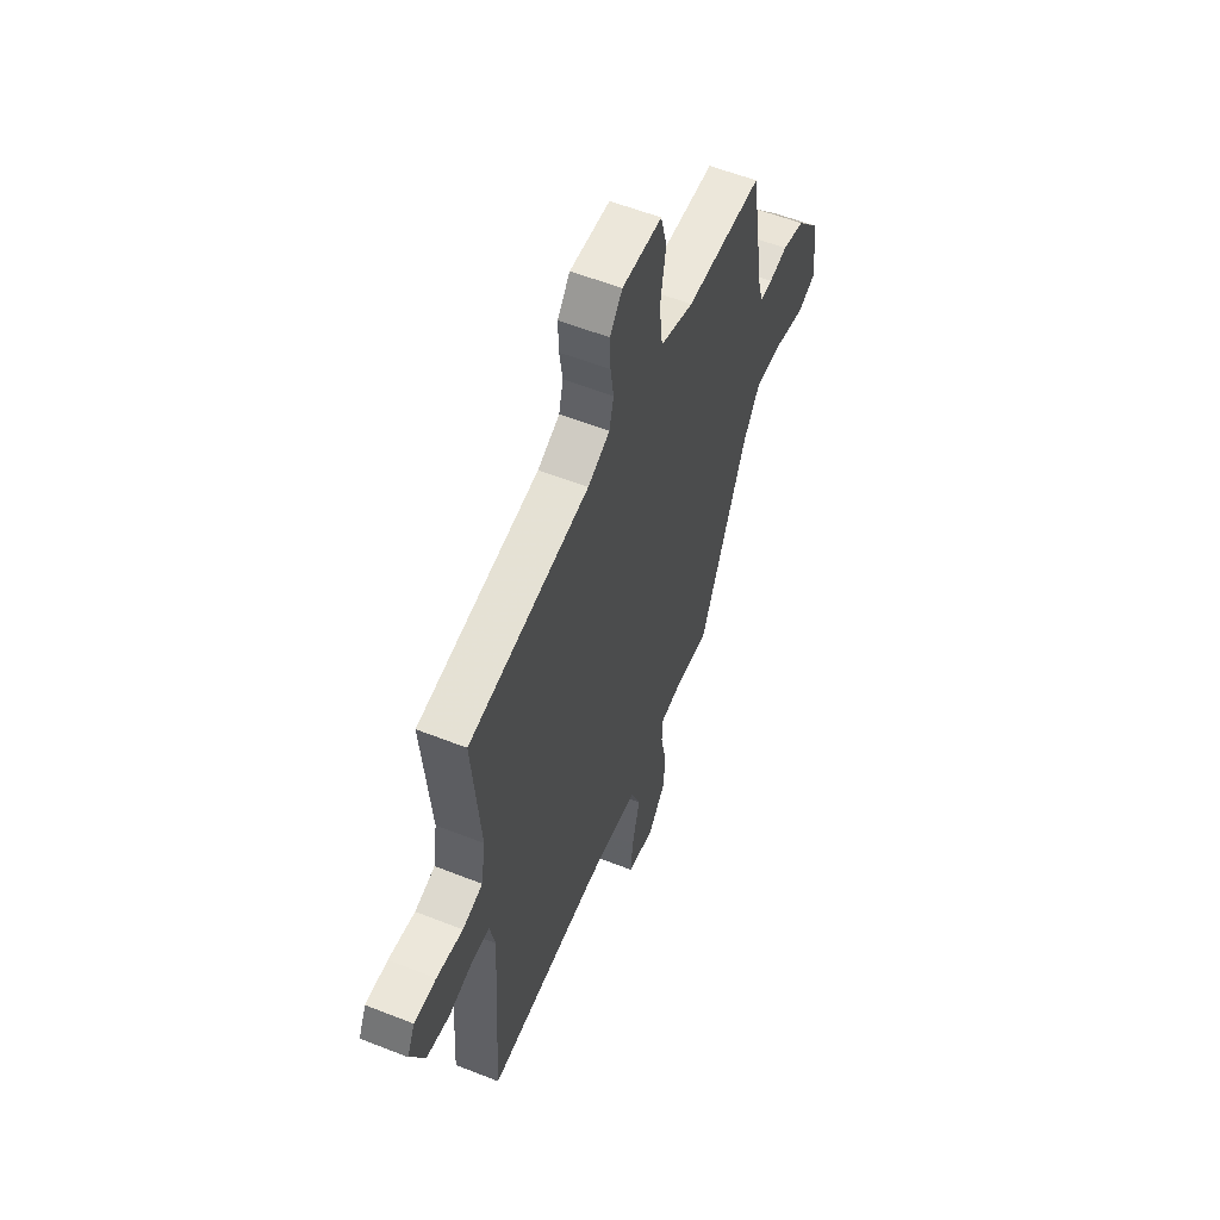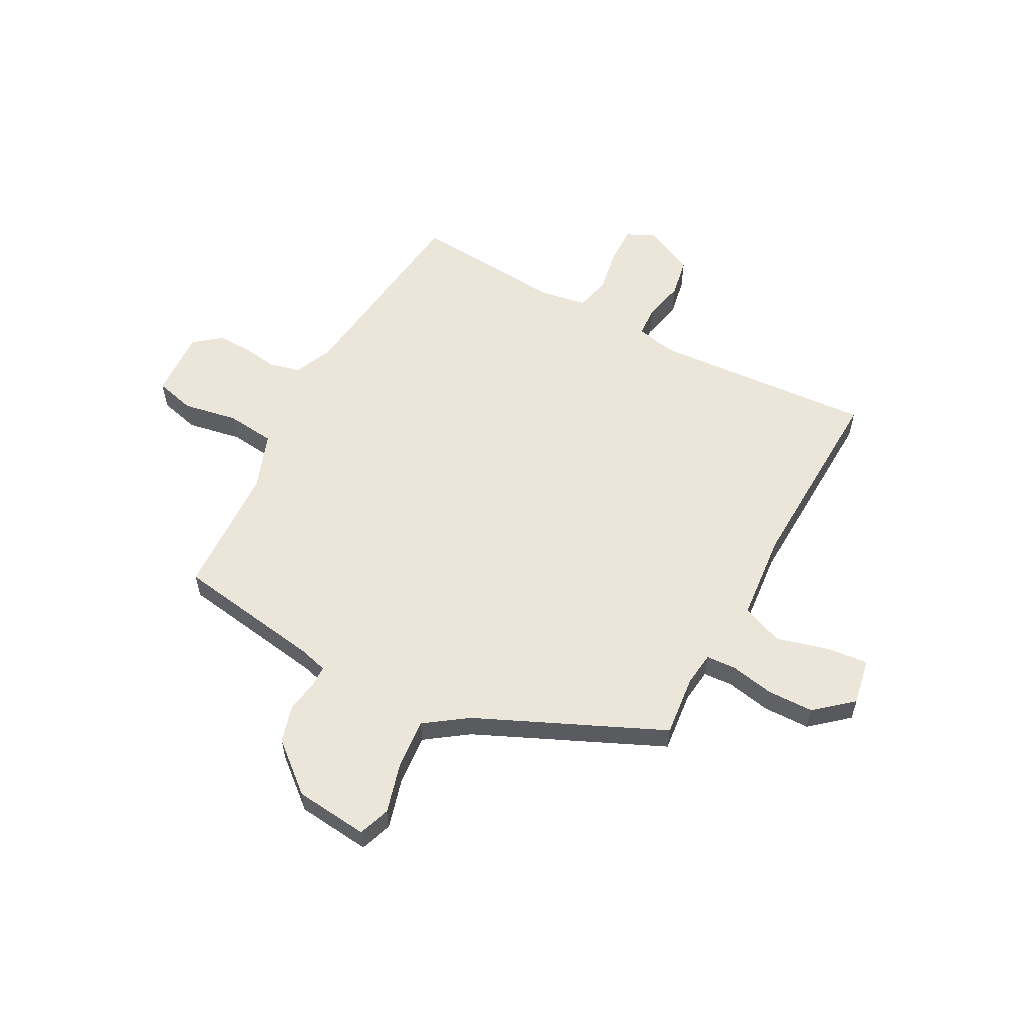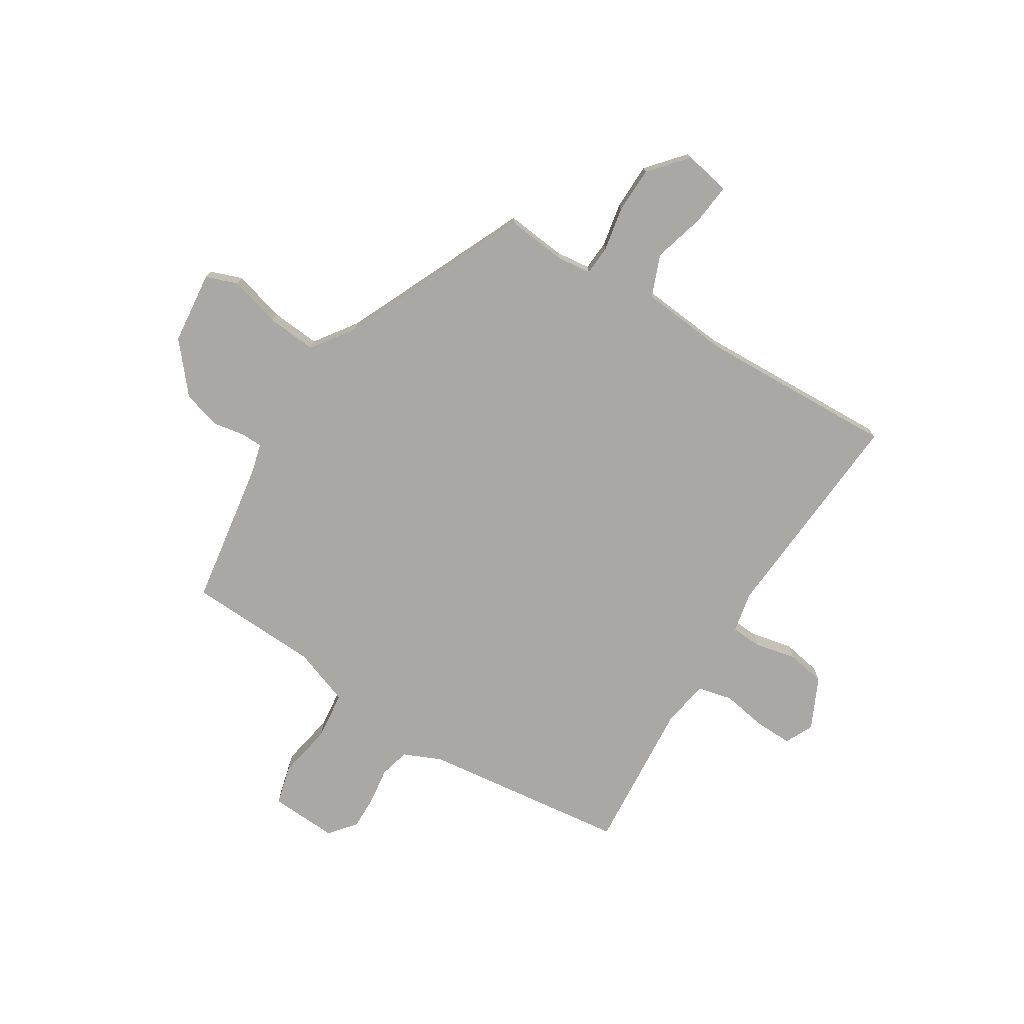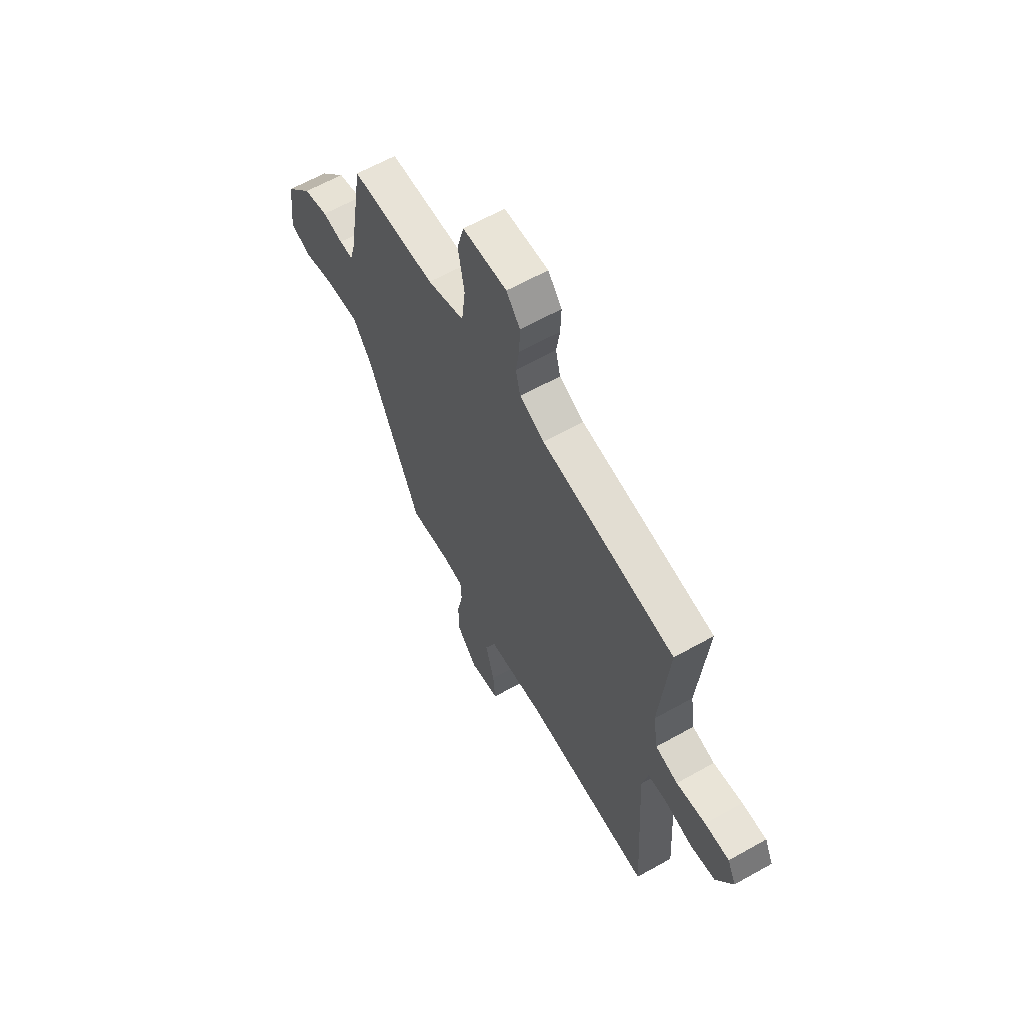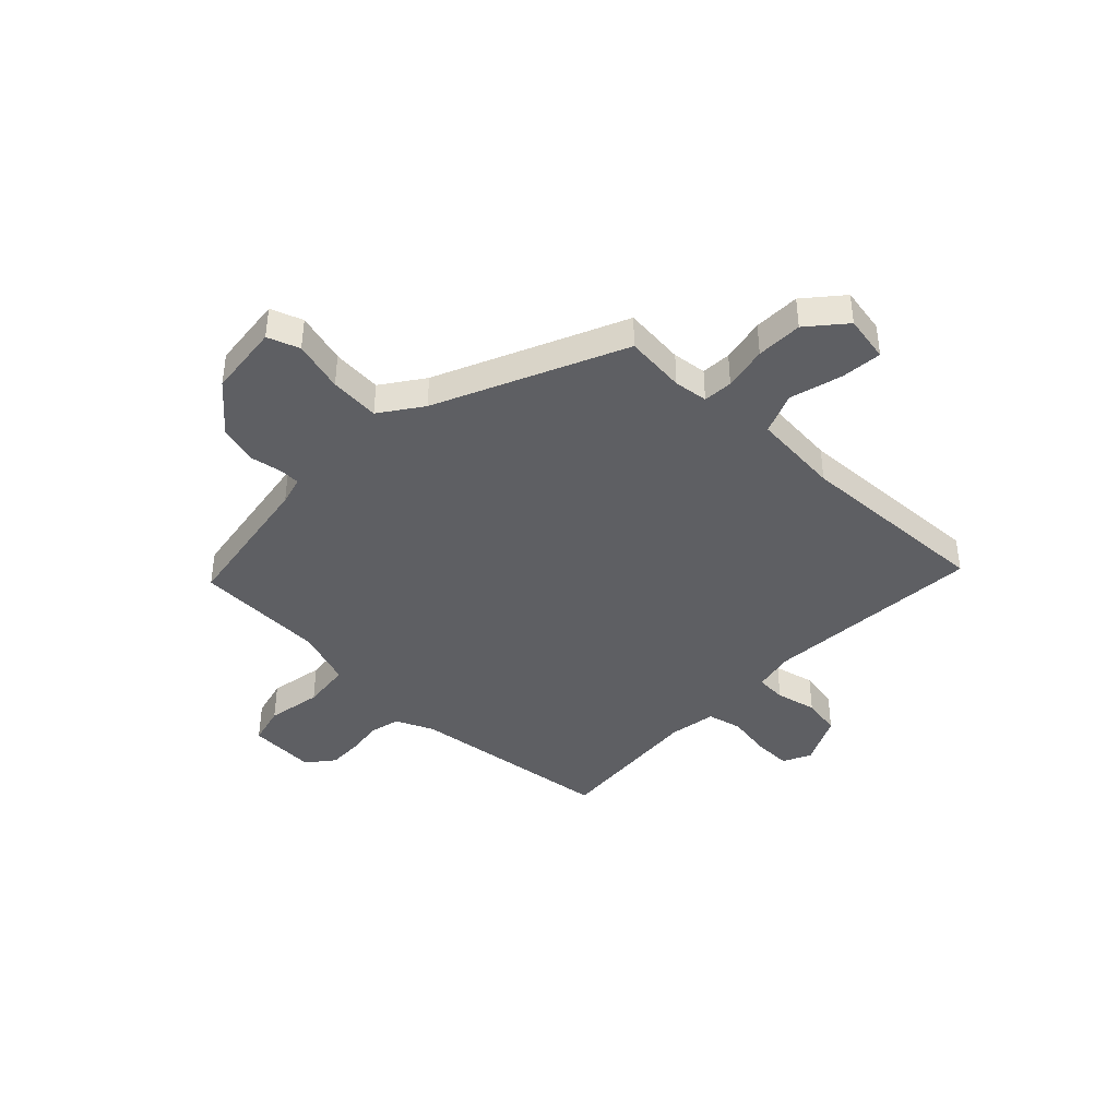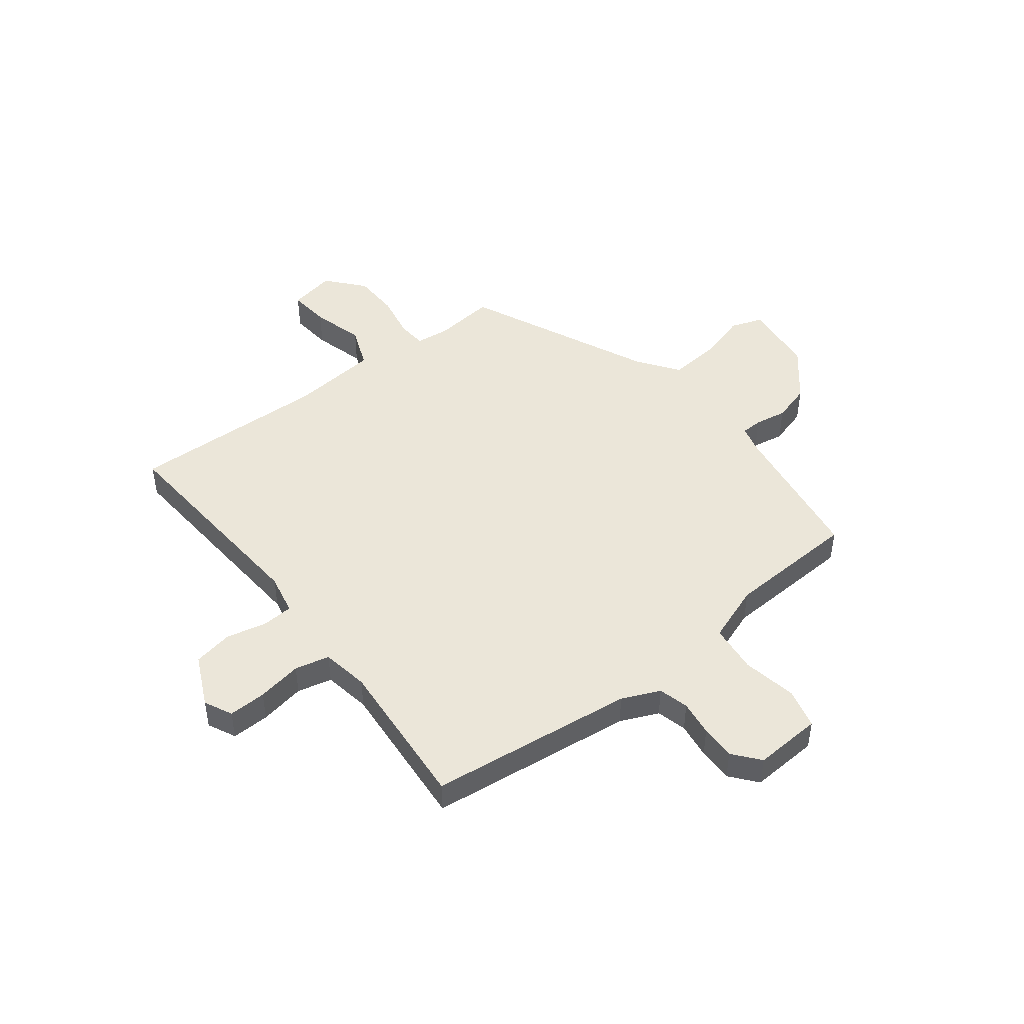
<metadata>
{"format":"obj","ext":"obj","renderer":"f3d","projection":"perspective","resolution":1024,"background":"white","views":[{"elev":56.8,"azim":-67.6,"up":"+Z"},{"elev":57.3,"azim":117.7,"up":"+Y"},{"elev":-74.9,"azim":147.6,"up":"+Y"},{"elev":62.6,"azim":-119.6,"up":"+Z"},{"elev":-41.0,"azim":135.7,"up":"+Y"},{"elev":47.0,"azim":-38.4,"up":"+Y"}]}
</metadata>
<code>
v 0.311 0.07 -0.509
v 0.196 0.07 -0.498
v 0.132 0.07 -0.506
v 0.129 0.07 -0.562
v 0.146 0.07 -0.645
v 0.145 0.07 -0.732
v 0.086 0.07 -0.802
v -0.002 0.07 -0.786
v 0.005 0.07 -0.708
v 0.031 0.07 -0.61
v -0.001 0.07 -0.532
v -0.167 0.07 -0.518
v -0.54 0.07 -0.535
v -0.515 0.07 -0.119
v -0.532 0.07 -0.042
v -0.59 0.07 -0.039
v -0.667 0.07 -0.057
v -0.741 0.07 -0.044
v -0.788 0.07 0.052
v -0.763 0.07 0.105
v -0.692 0.07 0.104
v -0.607 0.07 0.09
v -0.542 0.07 0.106
v -0.528 0.07 0.195
v -0.554 0.07 0.482
v -0.167 0.07 0.532
v -0.096 0.07 0.564
v -0.082 0.07 0.621
v -0.092 0.07 0.688
v -0.094 0.07 0.754
v -0.054 0.07 0.804
v 0.074 0.07 0.798
v 0.094 0.07 0.723
v 0.076 0.07 0.62
v 0.087 0.07 0.528
v 0.195 0.07 0.49
v 0.443 0.07 0.481
v 0.489 0.07 0.203
v 0.504 0.07 0.149
v 0.544 0.07 0.148
v 0.604 0.07 0.159
v 0.676 0.07 0.139
v 0.754 0.07 0.048
v 0.77 0.07 -0.09
v 0.71 0.07 -0.112
v 0.614 0.07 -0.086
v 0.52 0.07 -0.079
v 0.465 0.07 -0.158
v 0.311 0 -0.509
v 0.196 0 -0.498
v 0.132 0 -0.506
v 0.129 0 -0.562
v 0.146 0 -0.645
v 0.145 0 -0.732
v 0.086 0 -0.802
v -0.002 0 -0.786
v 0.005 0 -0.708
v 0.031 0 -0.61
v -0.001 0 -0.532
v -0.167 0 -0.518
v -0.54 0 -0.535
v -0.515 0 -0.119
v -0.532 0 -0.042
v -0.59 0 -0.039
v -0.667 0 -0.057
v -0.741 0 -0.044
v -0.788 0 0.052
v -0.763 0 0.105
v -0.692 0 0.104
v -0.607 0 0.09
v -0.542 0 0.106
v -0.528 0 0.195
v -0.554 0 0.482
v -0.167 0 0.532
v -0.096 0 0.564
v -0.082 0 0.621
v -0.092 0 0.688
v -0.094 0 0.754
v -0.054 0 0.804
v 0.074 0 0.798
v 0.094 0 0.723
v 0.076 0 0.62
v 0.087 0 0.528
v 0.195 0 0.49
v 0.443 0 0.481
v 0.489 0 0.203
v 0.504 0 0.149
v 0.544 0 0.148
v 0.604 0 0.159
v 0.676 0 0.139
v 0.754 0 0.048
v 0.77 0 -0.09
v 0.71 0 -0.112
v 0.614 0 -0.086
v 0.52 0 -0.079
v 0.465 0 -0.158
f 43 44 45 46
f 43 46 47
f 40 41 42 43
f 39 40 43 47
f 38 39 47 48
f 36 37 38 48
f 31 32 33 34
f 31 34 35
f 28 29 30 31
f 28 31 35
f 27 28 35
f 26 27 35 36
f 24 25 26 36
f 19 20 21 22
f 17 18 19 22
f 16 17 22 23
f 15 16 23
f 14 15 23 24
f 12 13 14
f 11 12 14 24
f 7 8 9 10
f 5 6 7 10
f 4 5 10 11
f 3 4 11 24
f 36 48 1 2
f 2 3 24 36
f 94 93 92 91
f 95 94 91
f 91 90 89 88
f 95 91 88 87
f 96 95 87 86
f 96 86 85 84
f 82 81 80 79
f 83 82 79
f 79 78 77 76
f 83 79 76
f 83 76 75
f 84 83 75 74
f 84 74 73 72
f 70 69 68 67
f 70 67 66 65
f 71 70 65 64
f 71 64 63
f 72 71 63 62
f 62 61 60
f 72 62 60 59
f 58 57 56 55
f 58 55 54 53
f 59 58 53 52
f 72 59 52 51
f 50 49 96 84
f 84 72 51 50
f 1 49 50 2
f 2 50 51 3
f 3 51 52 4
f 4 52 53 5
f 5 53 54 6
f 6 54 55 7
f 7 55 56 8
f 8 56 57 9
f 9 57 58 10
f 10 58 59 11
f 11 59 60 12
f 12 60 61 13
f 13 61 62 14
f 14 62 63 15
f 15 63 64 16
f 16 64 65 17
f 17 65 66 18
f 18 66 67 19
f 19 67 68 20
f 20 68 69 21
f 21 69 70 22
f 22 70 71 23
f 23 71 72 24
f 24 72 73 25
f 25 73 74 26
f 26 74 75 27
f 27 75 76 28
f 28 76 77 29
f 29 77 78 30
f 30 78 79 31
f 31 79 80 32
f 32 80 81 33
f 33 81 82 34
f 34 82 83 35
f 35 83 84 36
f 36 84 85 37
f 37 85 86 38
f 38 86 87 39
f 39 87 88 40
f 40 88 89 41
f 41 89 90 42
f 42 90 91 43
f 43 91 92 44
f 44 92 93 45
f 45 93 94 46
f 46 94 95 47
f 47 95 96 48
f 48 96 49 1

</code>
